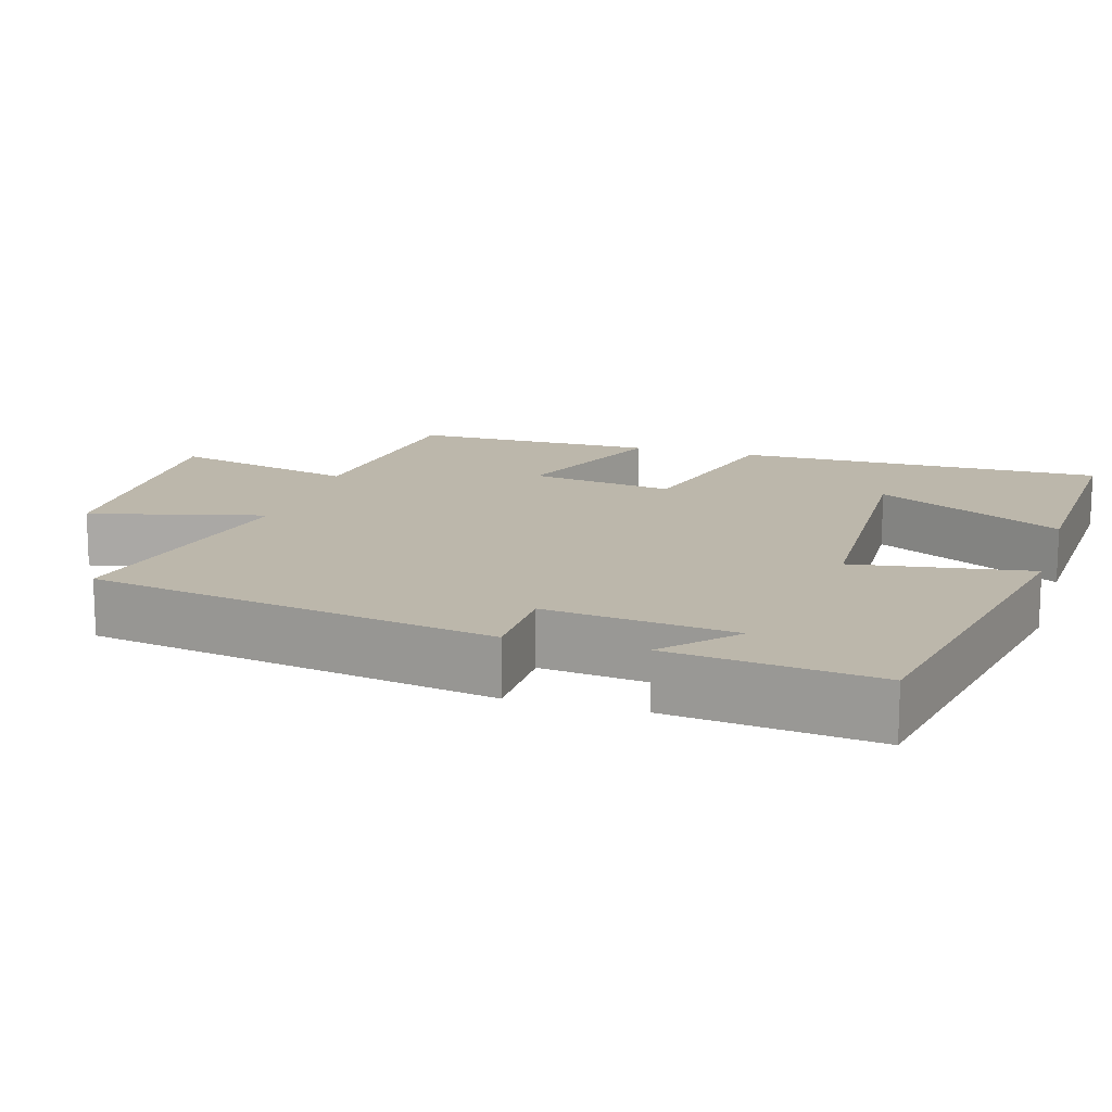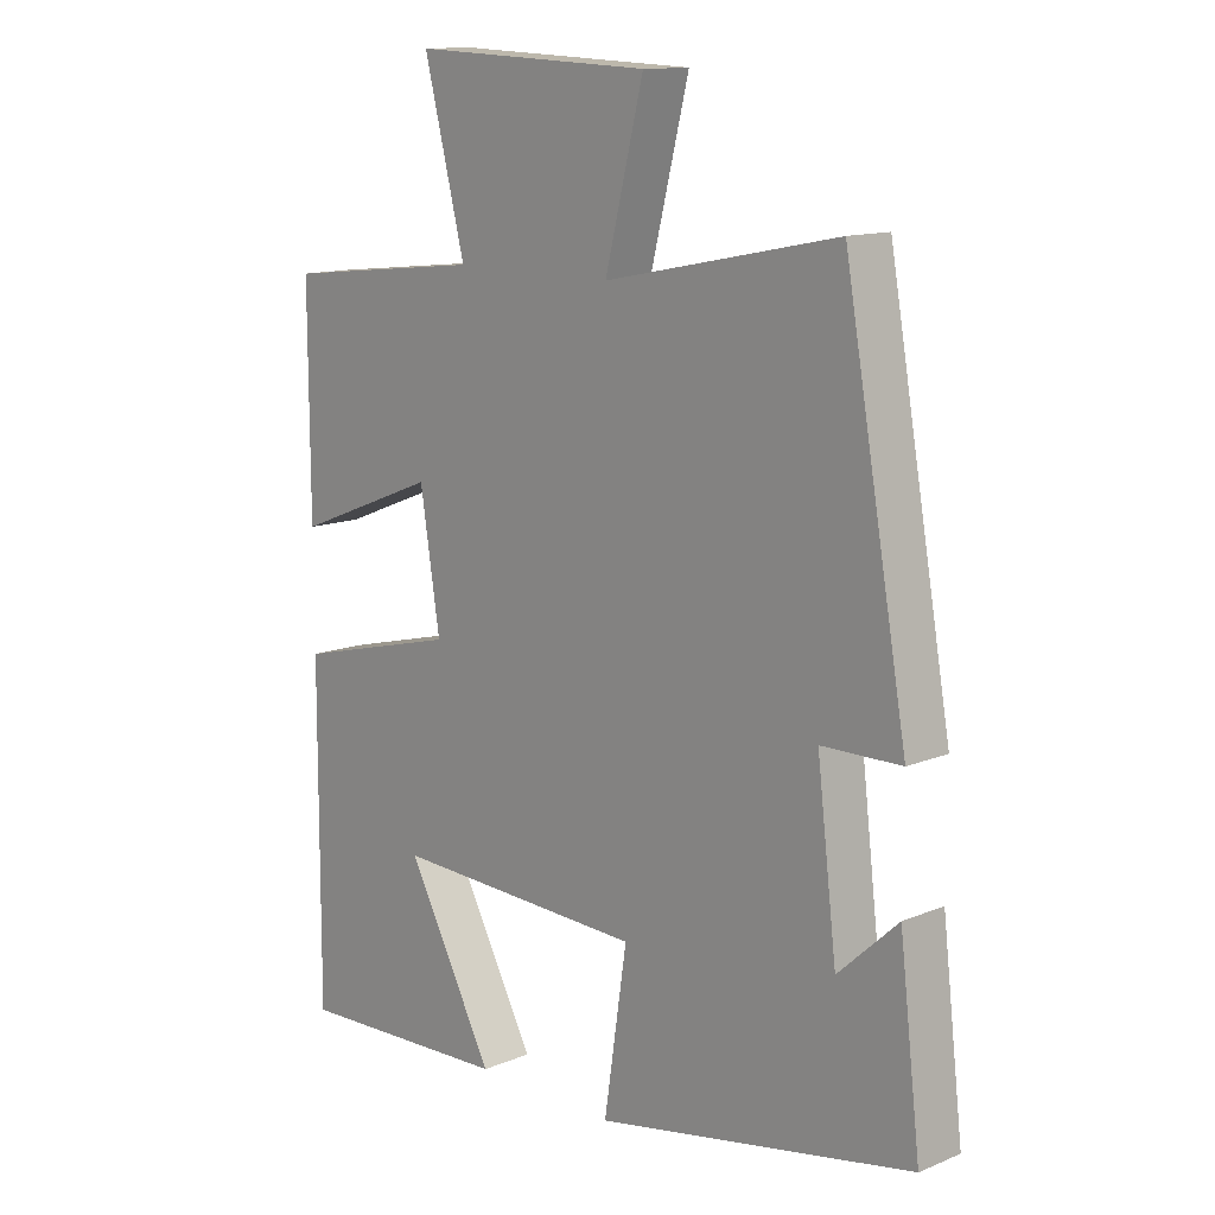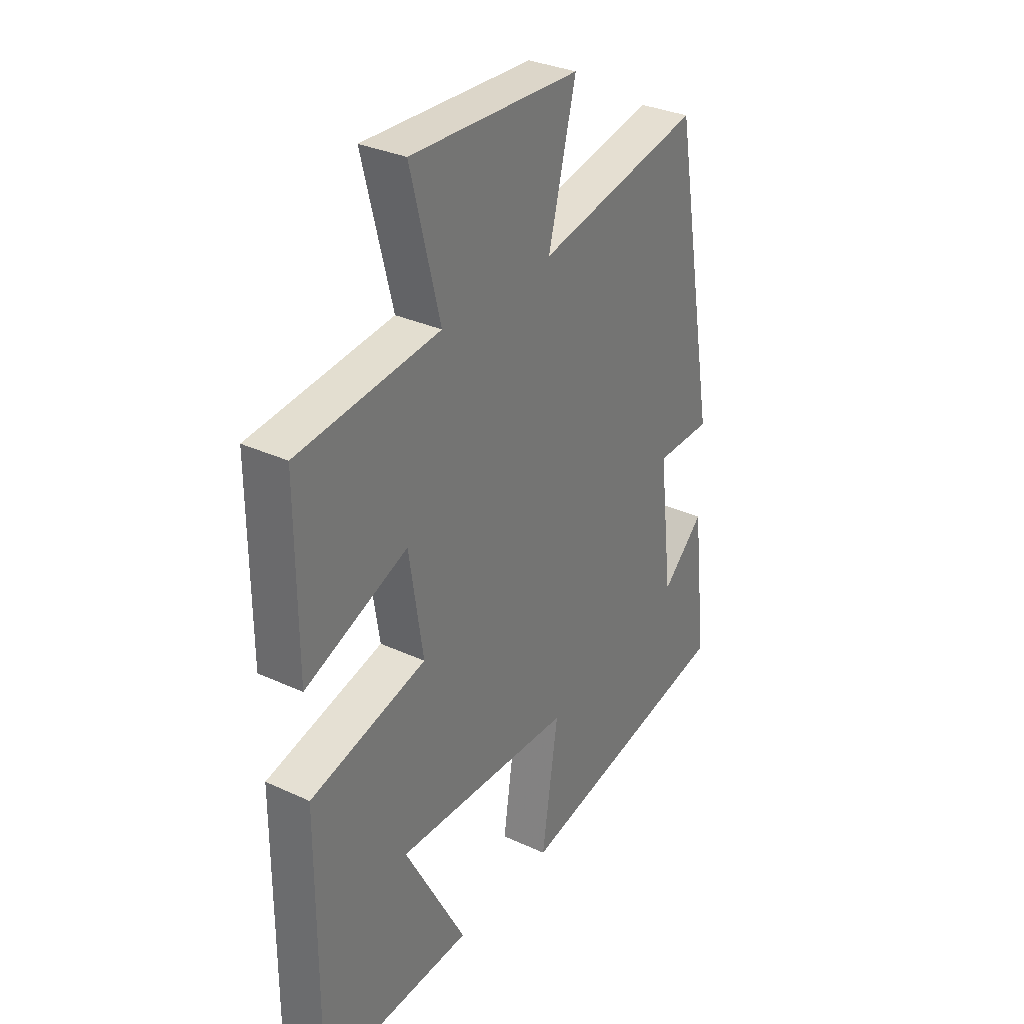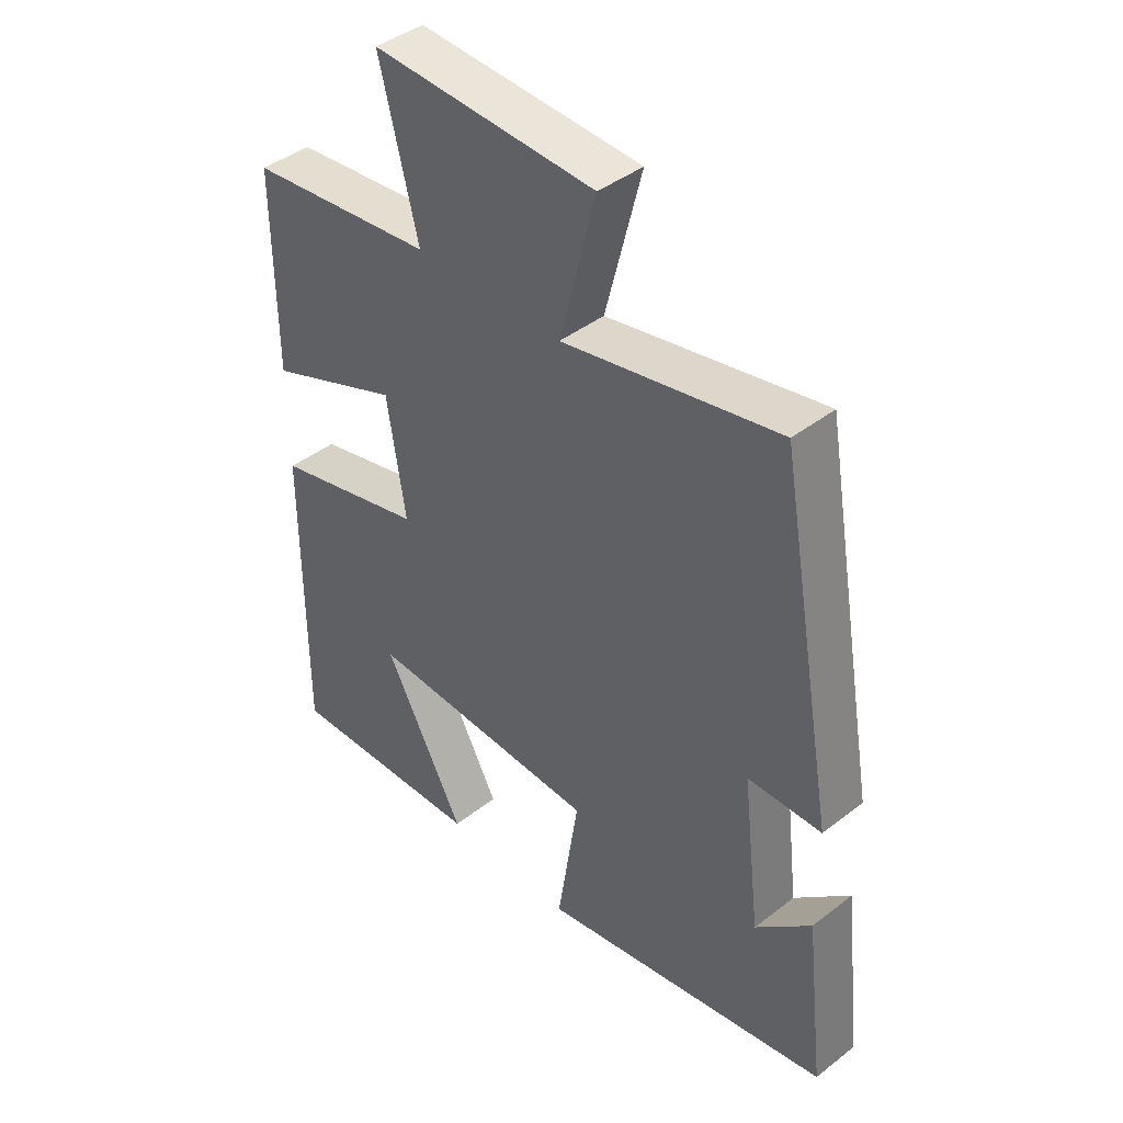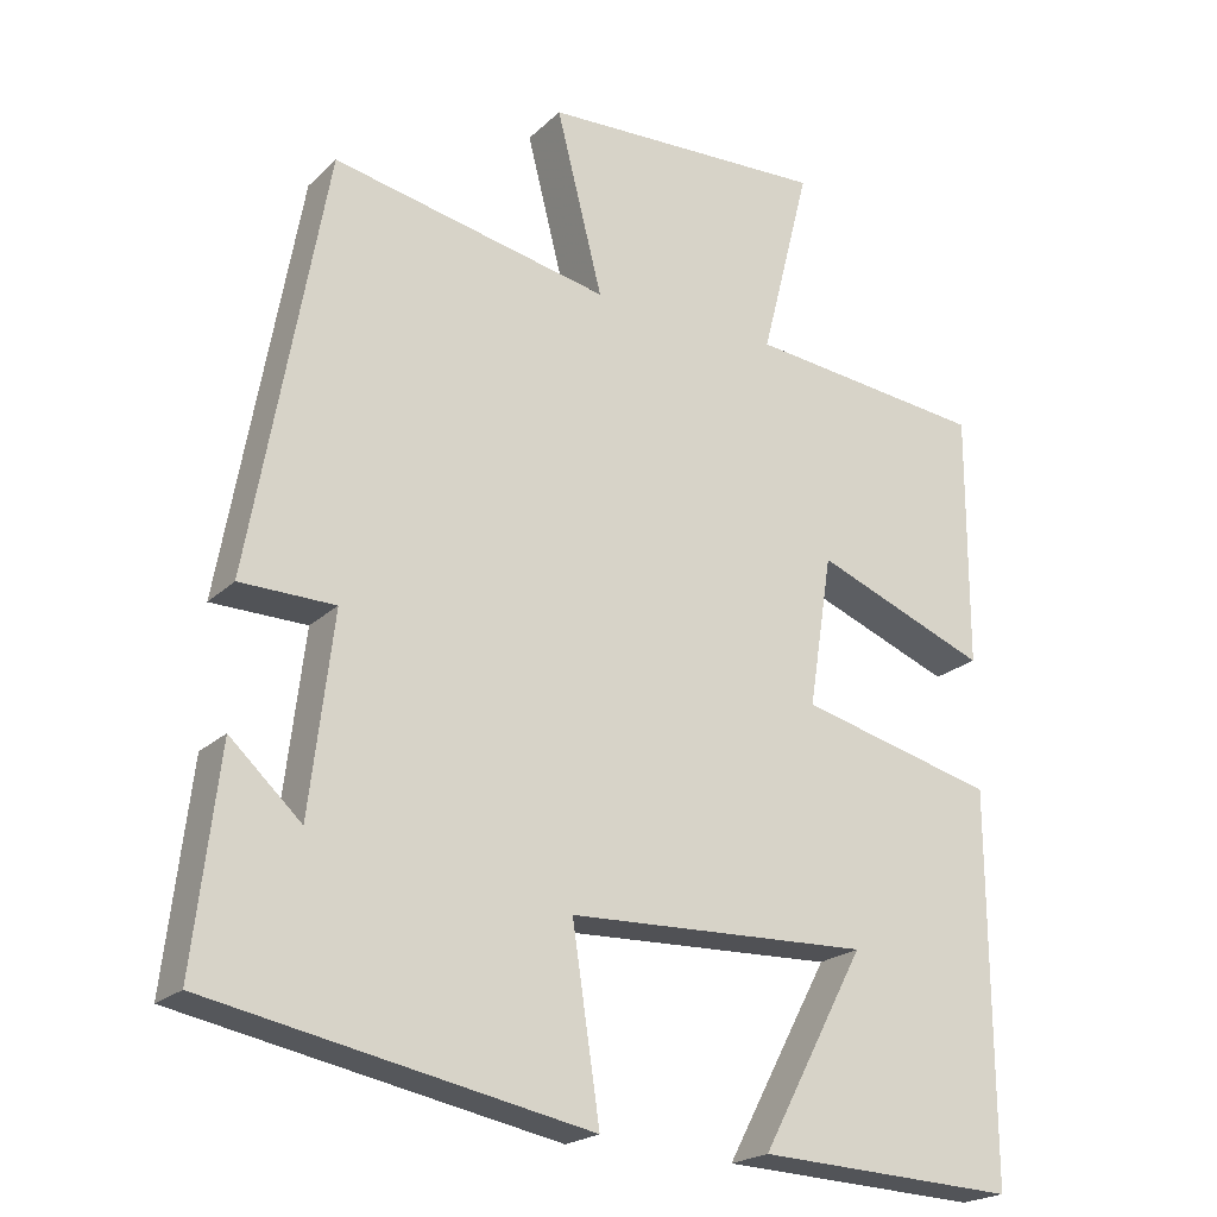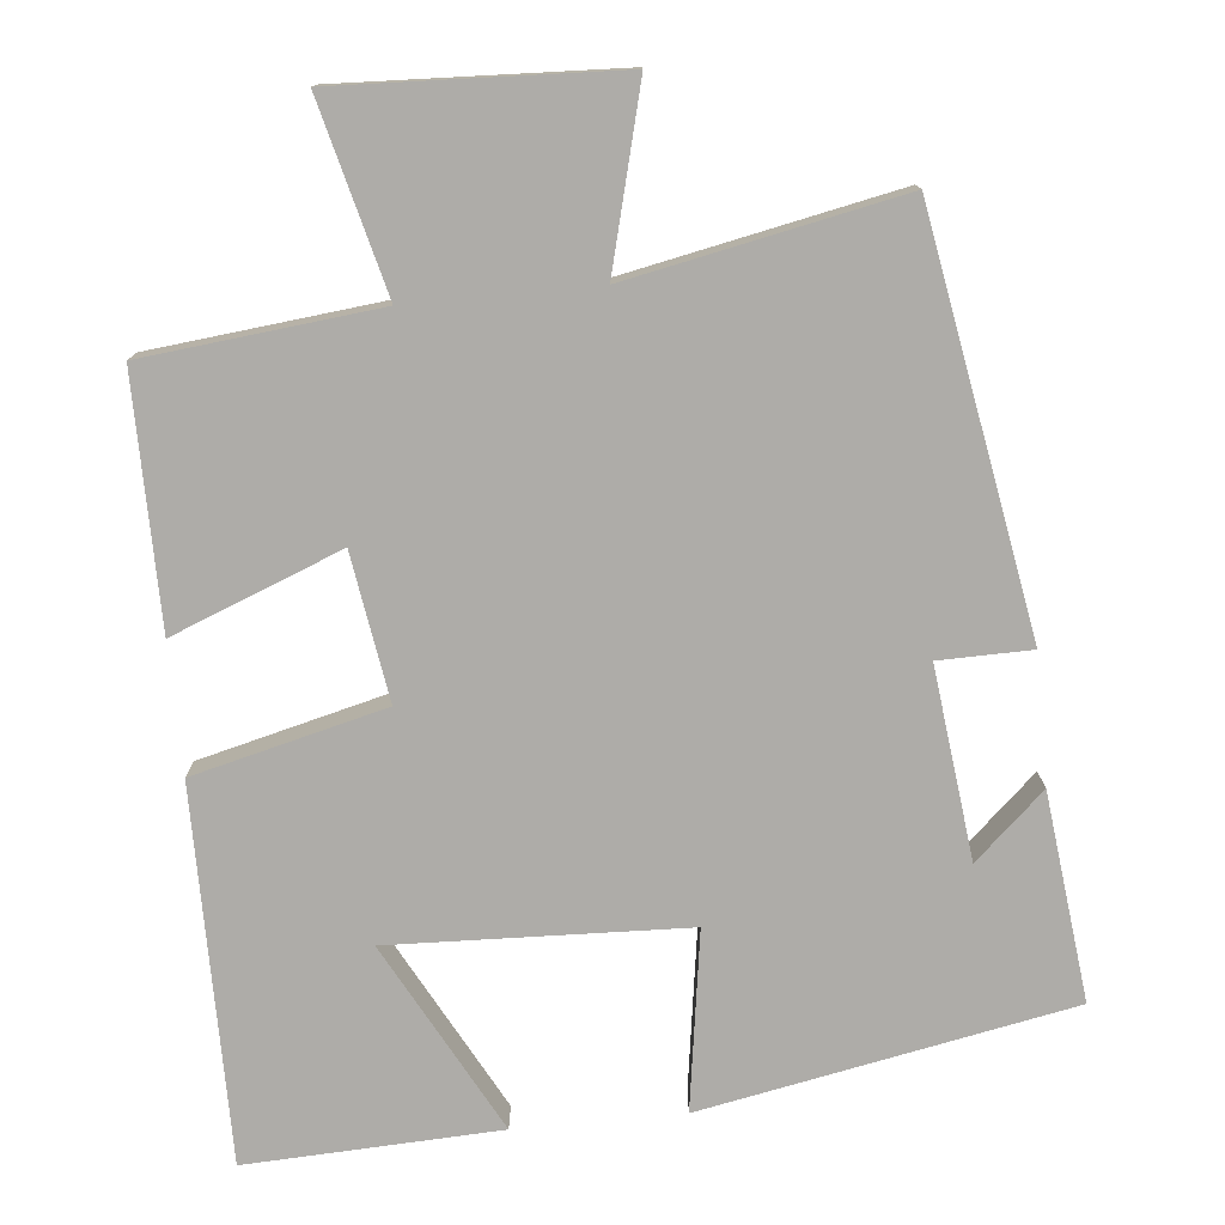
<metadata>
{"format":"obj","ext":"obj","renderer":"f3d","projection":"perspective","resolution":1024,"background":"white","views":[{"elev":14.5,"azim":106.6,"up":"+Y"},{"elev":12.8,"azim":46.7,"up":"+Z"},{"elev":32.0,"azim":-57.0,"up":"+Z"},{"elev":42.3,"azim":47.2,"up":"+Z"},{"elev":-21.4,"azim":147.7,"up":"+Z"},{"elev":-76.8,"azim":5.5,"up":"+Y"}]}
</metadata>
<code>
v -0.501 0.07 0.467
v -0.195 0.07 0.5
v -0.258 0.07 0.748
v 0.108 0.07 0.732
v 0.049 0.07 0.5
v 0.404 0.07 0.572
v 0.5 0.07 0.034
v 0.379 0.07 0.032
v 0.409 0.07 -0.218
v 0.5 0.07 -0.134
v 0.532 0.07 -0.406
v 0.048 0.07 -0.5
v 0.083 0.07 -0.266
v -0.303 0.07 -0.252
v -0.17 0.07 -0.5
v -0.502 0.07 -0.515
v -0.5 0.07 -0.025
v -0.249 0.07 0.038
v -0.279 0.07 0.23
v -0.5 0.07 0.143
v -0.501 0 0.467
v -0.195 0 0.5
v -0.258 0 0.748
v 0.108 0 0.732
v 0.049 0 0.5
v 0.404 0 0.572
v 0.5 0 0.034
v 0.379 0 0.032
v 0.409 0 -0.218
v 0.5 0 -0.134
v 0.532 0 -0.406
v 0.048 0 -0.5
v 0.083 0 -0.266
v -0.303 0 -0.252
v -0.17 0 -0.5
v -0.502 0 -0.515
v -0.5 0 -0.025
v -0.249 0 0.038
v -0.279 0 0.23
v -0.5 0 0.143
f 19 20 1 2
f 18 19 2
f 16 17 18
f 14 15 16
f 14 16 18
f 13 14 18
f 11 12 13
f 11 13 18 2
f 9 10 11
f 5 6 7 8
f 5 8 9
f 2 3 4 5
f 2 5 9
f 2 9 11
f 22 21 40 39
f 22 39 38
f 38 37 36
f 36 35 34
f 38 36 34
f 38 34 33
f 33 32 31
f 22 38 33 31
f 31 30 29
f 28 27 26 25
f 29 28 25
f 25 24 23 22
f 29 25 22
f 31 29 22
f 1 21 22 2
f 2 22 23 3
f 3 23 24 4
f 4 24 25 5
f 5 25 26 6
f 6 26 27 7
f 7 27 28 8
f 8 28 29 9
f 9 29 30 10
f 10 30 31 11
f 11 31 32 12
f 12 32 33 13
f 13 33 34 14
f 14 34 35 15
f 15 35 36 16
f 16 36 37 17
f 17 37 38 18
f 18 38 39 19
f 19 39 40 20
f 20 40 21 1

</code>
